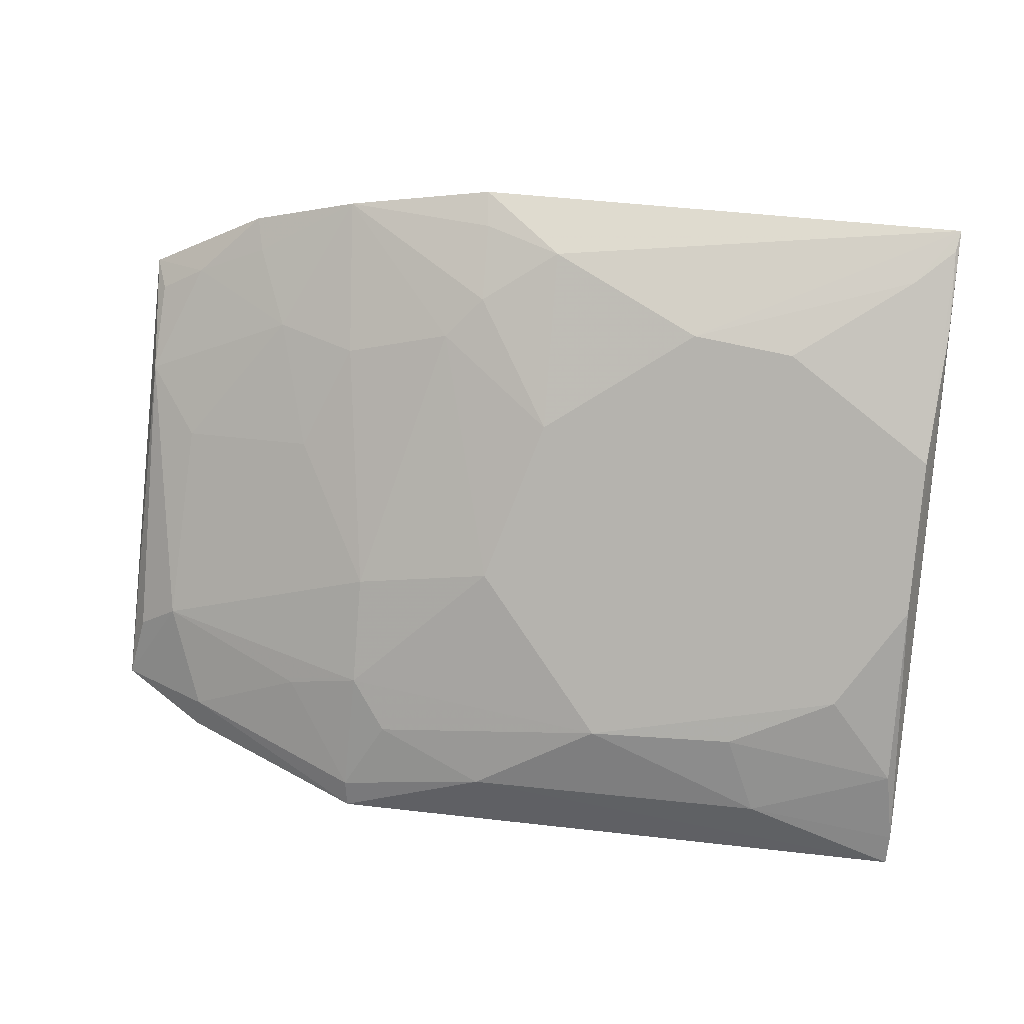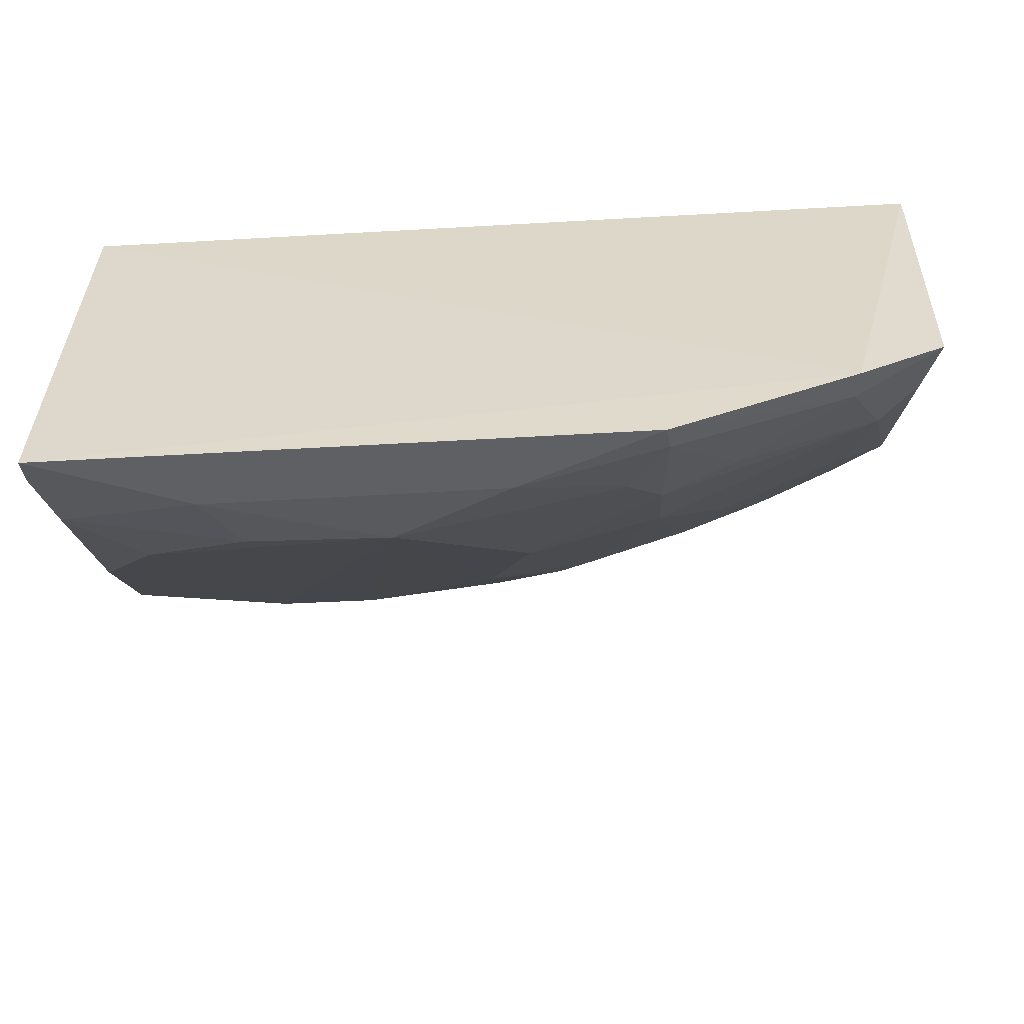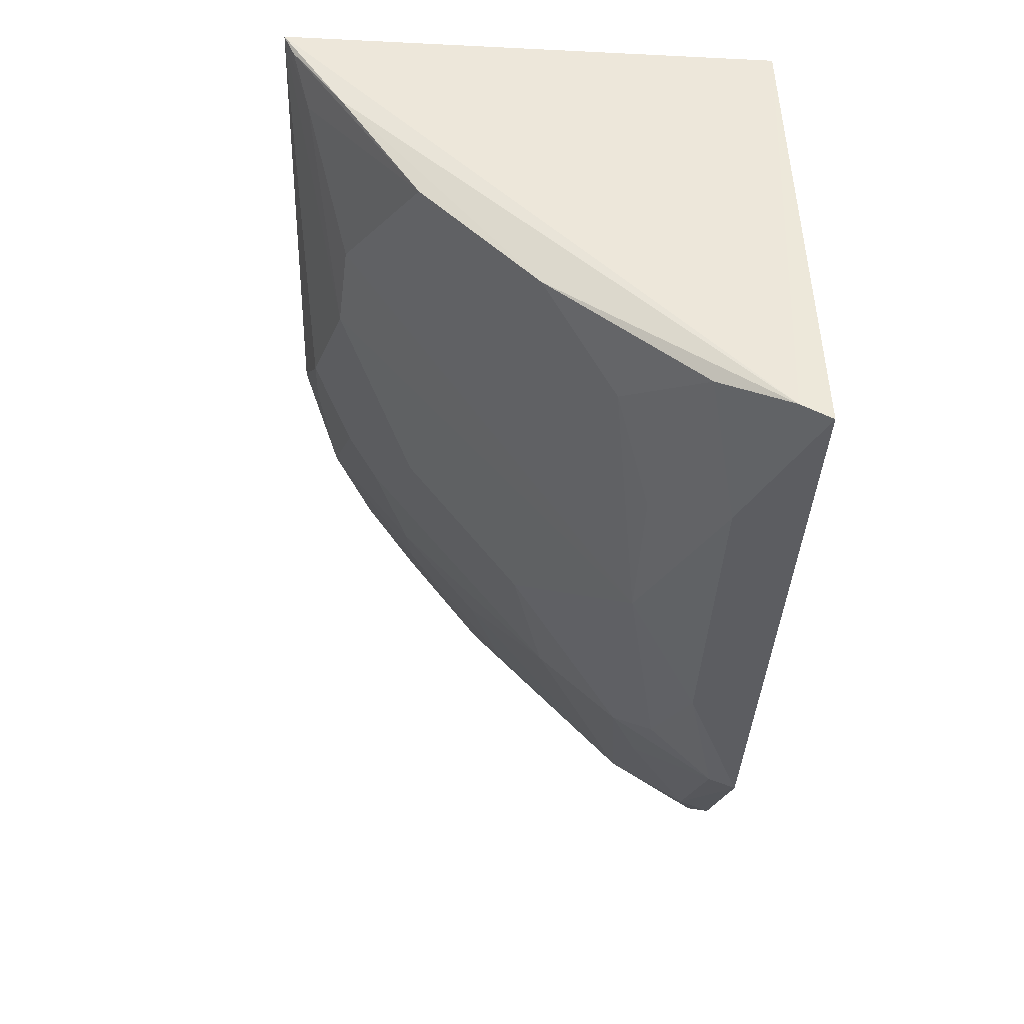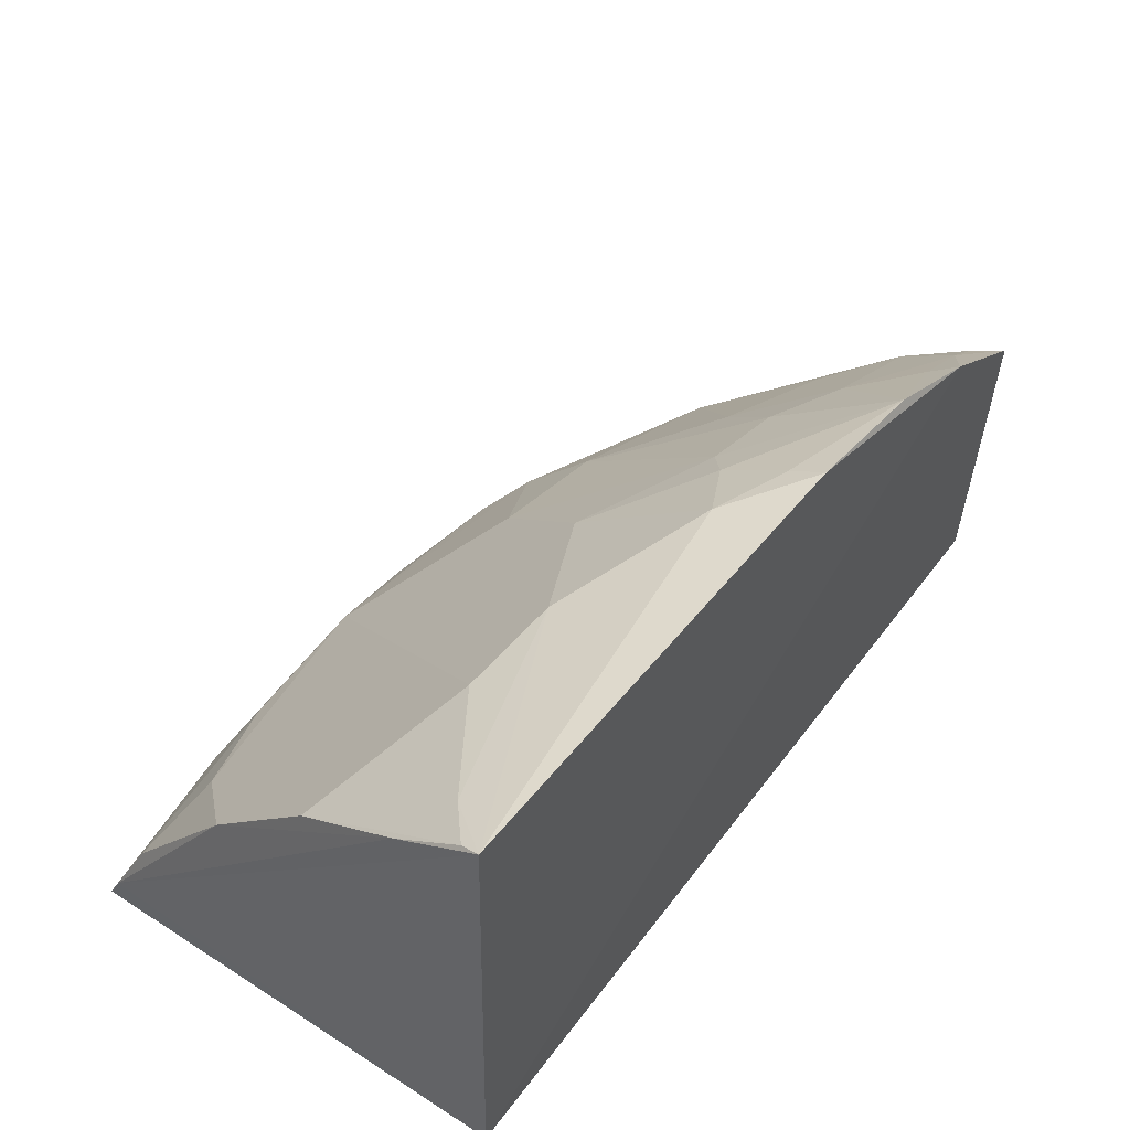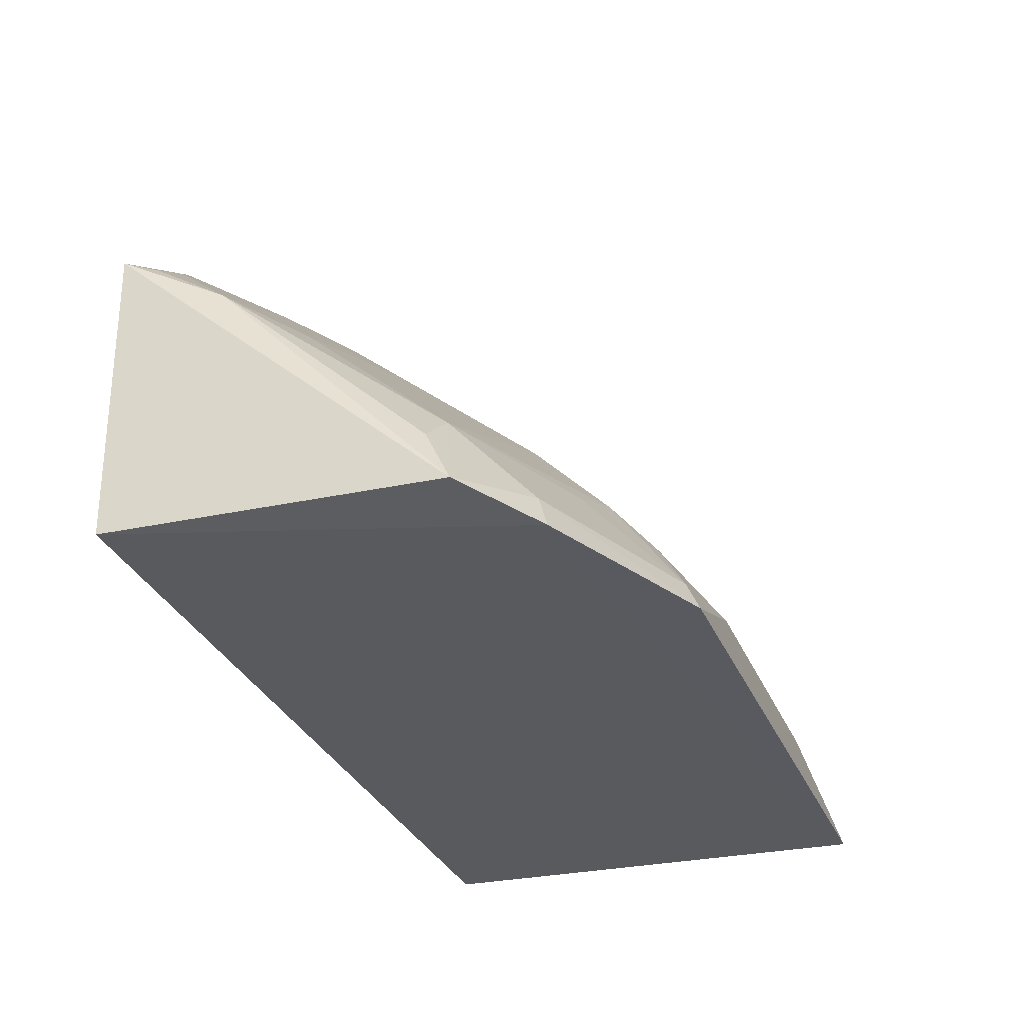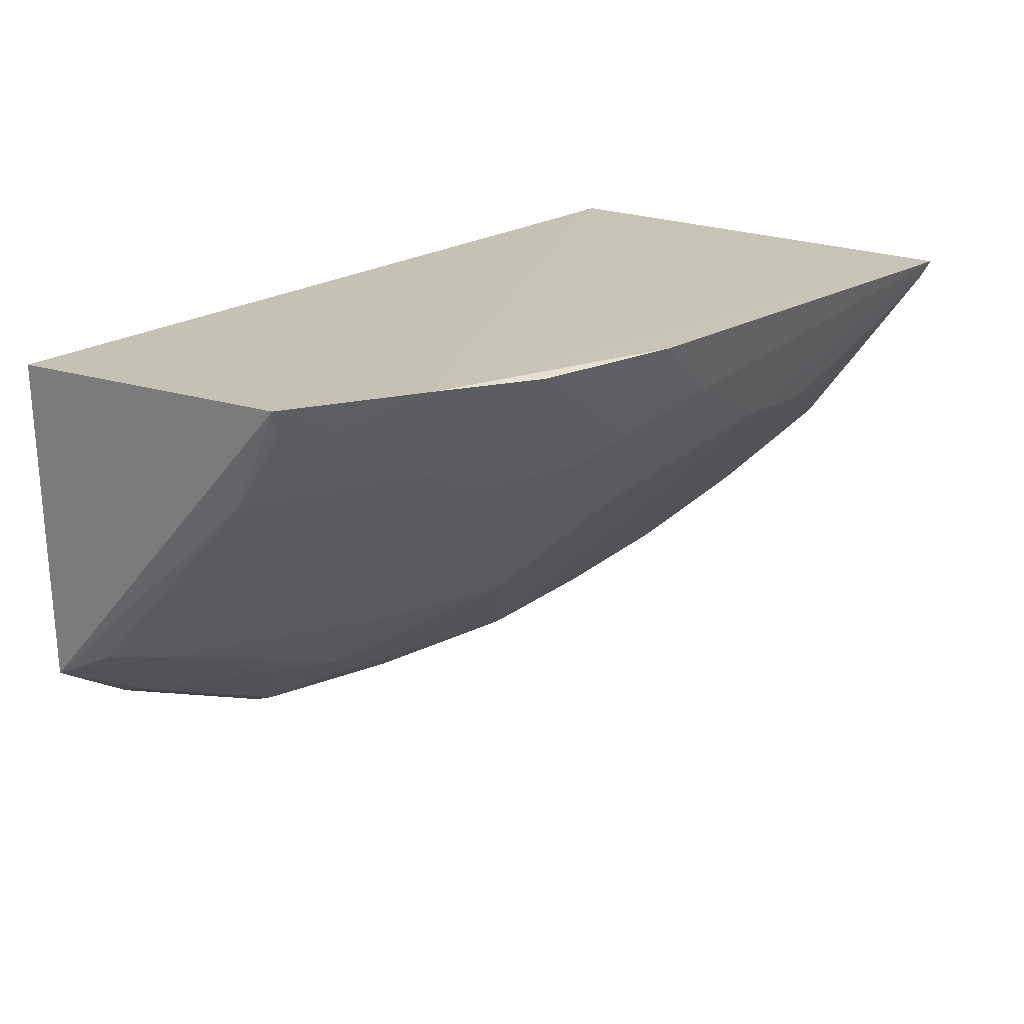
<metadata>
{"format":"obj","ext":"obj","renderer":"f3d","projection":"perspective","resolution":1024,"background":"white","views":[{"elev":54.3,"azim":-173.3,"up":"+Y"},{"elev":-55.7,"azim":3.4,"up":"+Z"},{"elev":-39.0,"azim":-93.2,"up":"+Z"},{"elev":49.9,"azim":-54.7,"up":"+Y"},{"elev":-31.8,"azim":110.4,"up":"+Y"},{"elev":21.0,"azim":129.4,"up":"+Z"}]}
</metadata>
<code>
v 0.25 0.2045 -0.1587
v 0.2456 0.2016 -0.2886
v 0.1969 0.3601 -0.1511
v -0.09726 0.3933 -0.1559
v -0.09848 0.2045 -0.1587
v 0.0328 0.2518 -0.3253
v 0.2446 0.3295 -0.1525
v 0.211 0.1985 -0.3103
v 0.06506 0.3832 -0.1782
v -0.09741 0.1984 -0.3433
v 0.2236 0.2396 -0.2784
v -0.03359 0.3675 -0.2082
v 0.09671 0.3895 -0.1526
v -0.09762 0.21 -0.3374
v 0.1373 0.1985 -0.3427
v 0.2407 0.3058 -0.1943
v 0.2096 0.2107 -0.3066
v 0.1368 0.2802 -0.2797
v 0.06405 0.3397 -0.2345
v 0.006225 0.3704 -0.2048
v 0.1547 0.3763 -0.1533
v -0.09202 0.3391 -0.2348
v -0.037 0.2238 -0.3379
v 0.2396 0.2252 -0.277
v 0.2221 0.3382 -0.1641
v 0.167 0.3098 -0.232
v 0.1227 0.2346 -0.3241
v 0.08349 0.2944 -0.28
v -0.08033 0.3832 -0.177
v 0.09515 0.3834 -0.1661
v 0.1087 0.3553 -0.2035
v -0.09609 0.3695 -0.191
v -0.06584 0.2664 -0.308
v 0.08057 0.2231 -0.3384
v 0.2399 0.3261 -0.1651
v 0.2201 0.2944 -0.2204
v 0.1811 0.3382 -0.1908
v 0.1384 0.2089 -0.338
v 0.1367 0.2488 -0.3097
v 0.09435 0.3676 -0.1927
v 0.1495 0.341 -0.2043
v -0.09166 0.2949 -0.2786
v -0.09564 0.3893 -0.1639
v -0.02423 0.252 -0.3228
v 0.1939 0.3531 -0.1626
v 0.1654 0.237 -0.3067
v -0.09264 0.2369 -0.324
f 5 3 4
f 7 1 2
f 7 5 1
f 7 3 5
f 8 2 1
f 8 1 5
f 10 8 5
f 13 9 4
f 13 4 3
f 14 10 5
f 14 5 4
f 15 8 10
f 16 7 2
f 17 11 2
f 17 2 8
f 17 8 15
f 20 4 9
f 20 9 19
f 20 19 6
f 20 6 12
f 21 13 3
f 23 10 14
f 24 16 2
f 24 2 11
f 24 11 16
f 25 3 7
f 26 11 18
f 28 6 19
f 29 20 12
f 29 4 20
f 29 12 22
f 30 9 13
f 30 13 21
f 31 28 19
f 31 18 28
f 32 14 4
f 33 22 12
f 33 12 6
f 34 15 10
f 34 10 23
f 34 23 6
f 34 6 27
f 35 25 7
f 35 7 16
f 35 16 25
f 36 16 11
f 36 11 26
f 37 25 16
f 37 36 26
f 37 16 36
f 38 17 15
f 38 34 27
f 38 15 34
f 39 18 11
f 39 38 27
f 39 28 18
f 39 27 6
f 39 6 28
f 40 31 19
f 40 19 9
f 40 9 30
f 40 30 21
f 40 21 31
f 41 26 18
f 41 18 31
f 41 37 26
f 41 31 21
f 41 21 37
f 42 32 22
f 42 14 32
f 42 22 33
f 43 29 22
f 43 22 32
f 43 32 4
f 43 4 29
f 44 33 6
f 44 6 23
f 45 3 25
f 45 25 37
f 45 37 21
f 45 21 3
f 46 39 11
f 46 11 17
f 46 17 38
f 46 38 39
f 47 42 33
f 47 14 42
f 47 33 44
f 47 44 23
f 47 23 14

</code>
